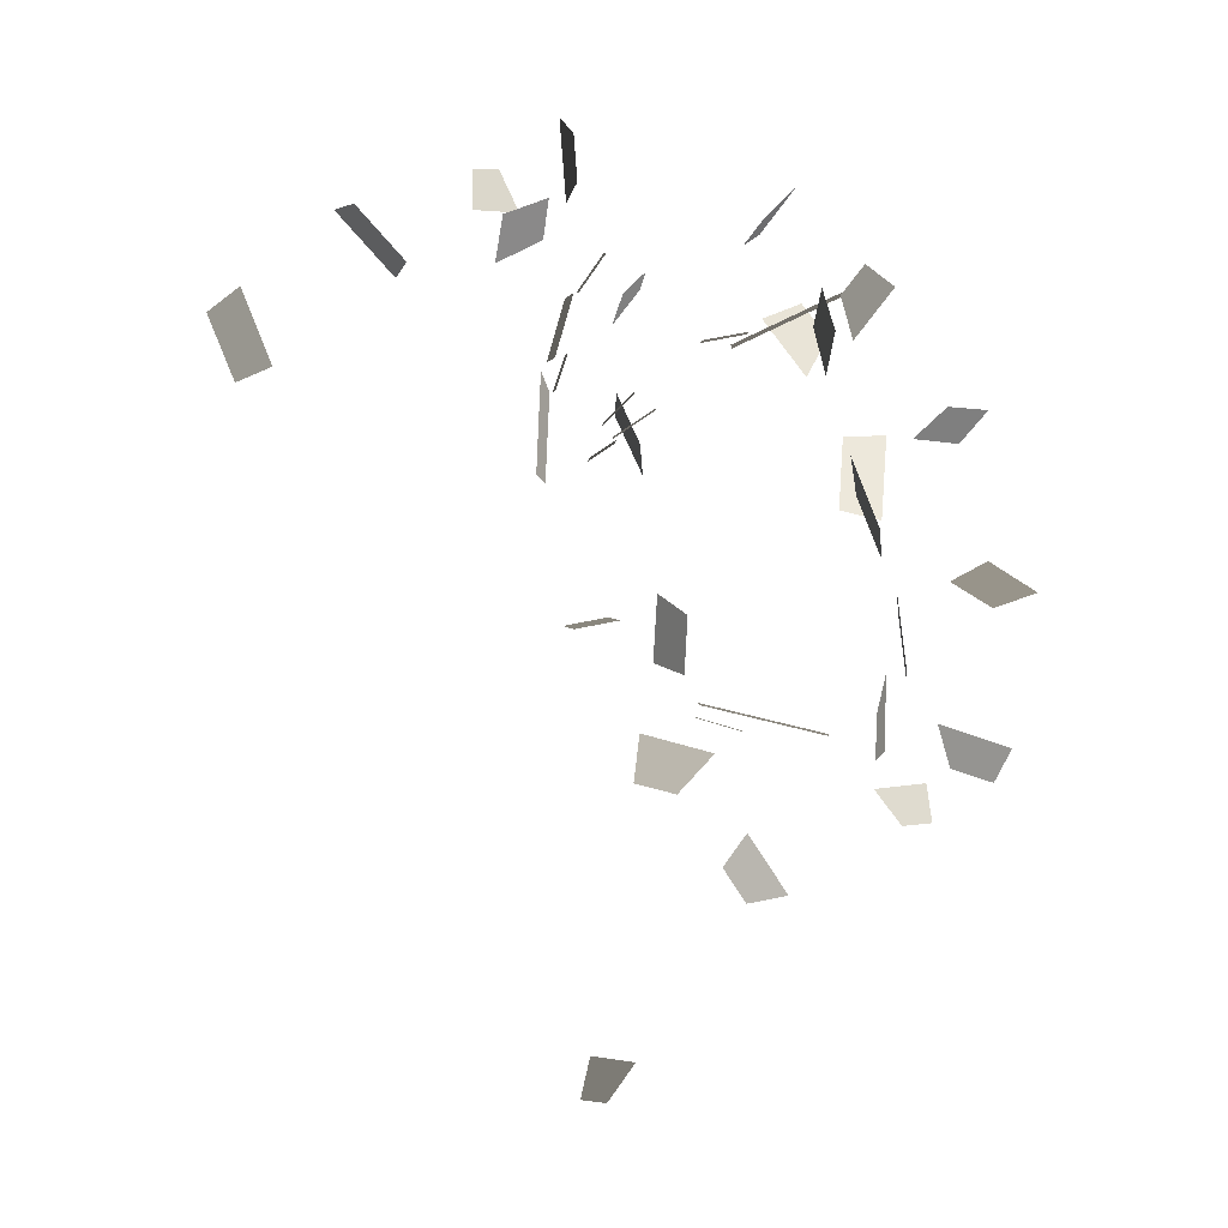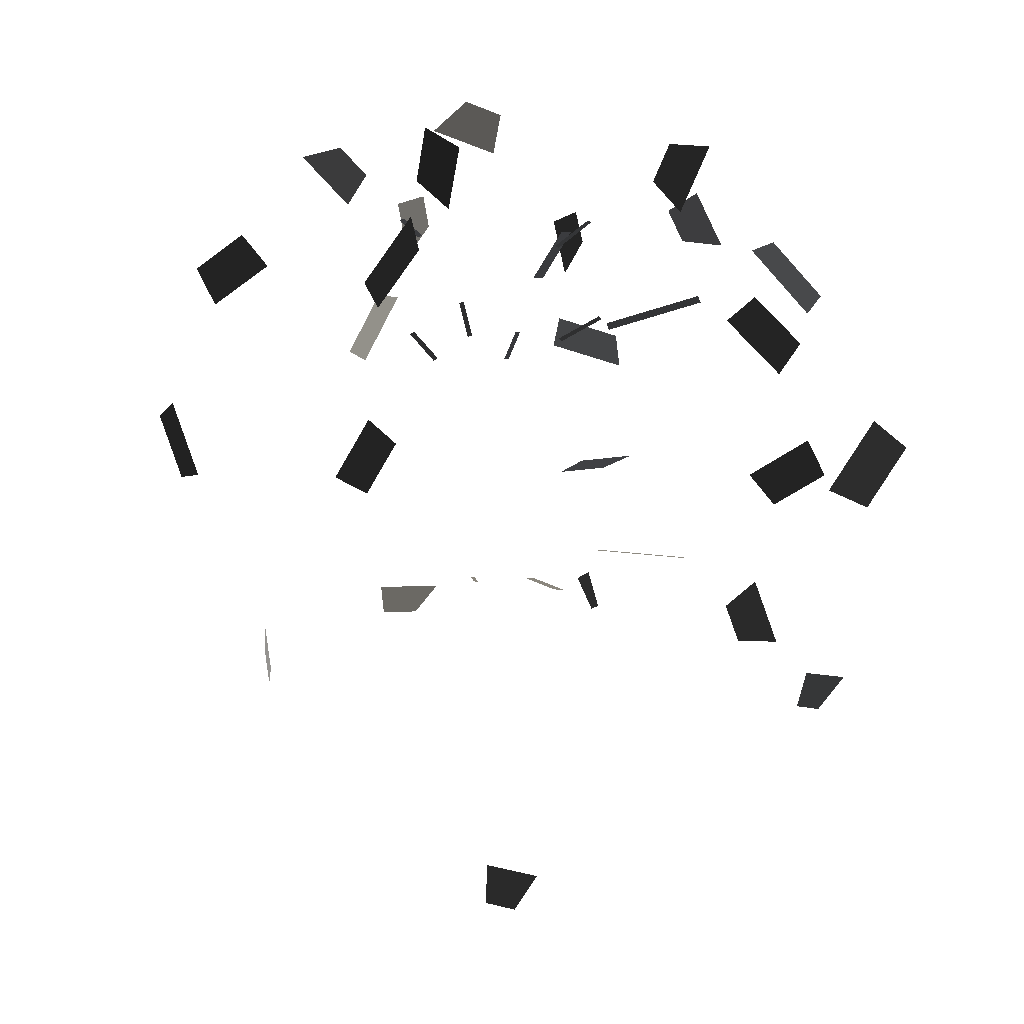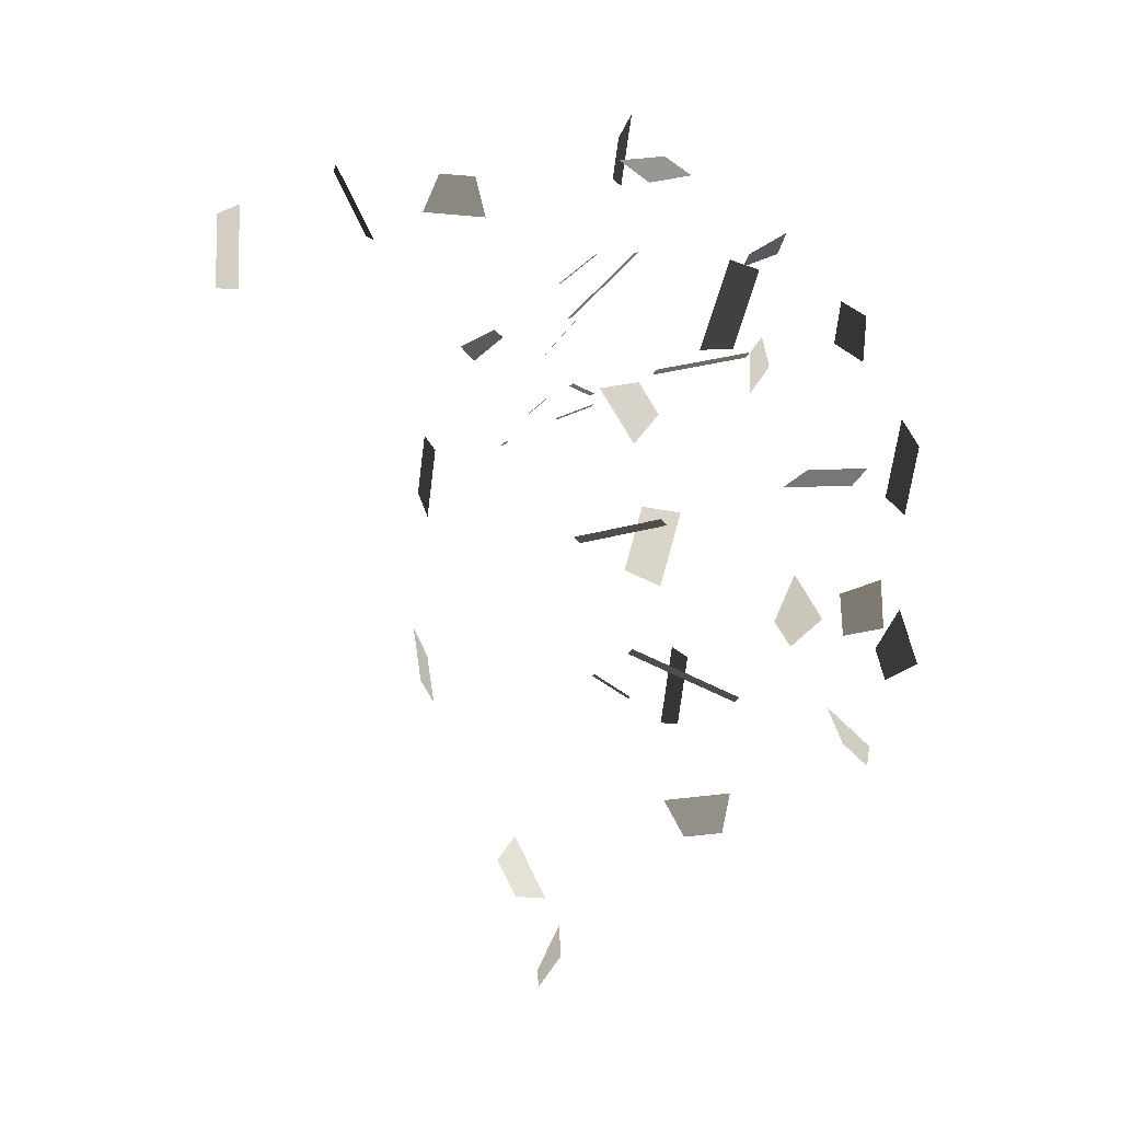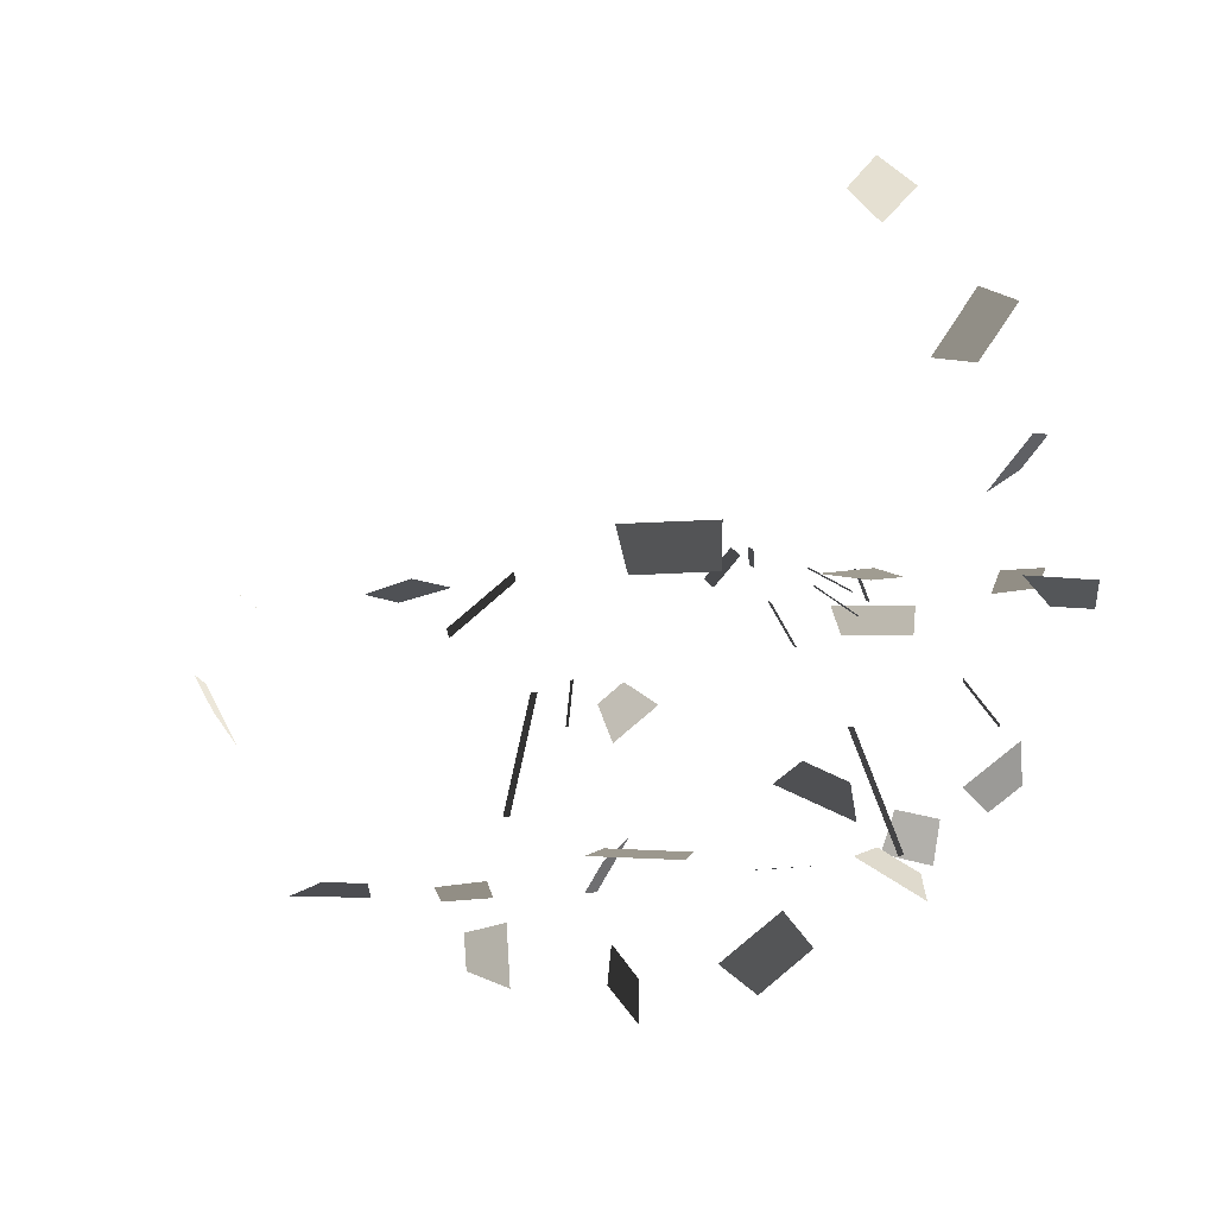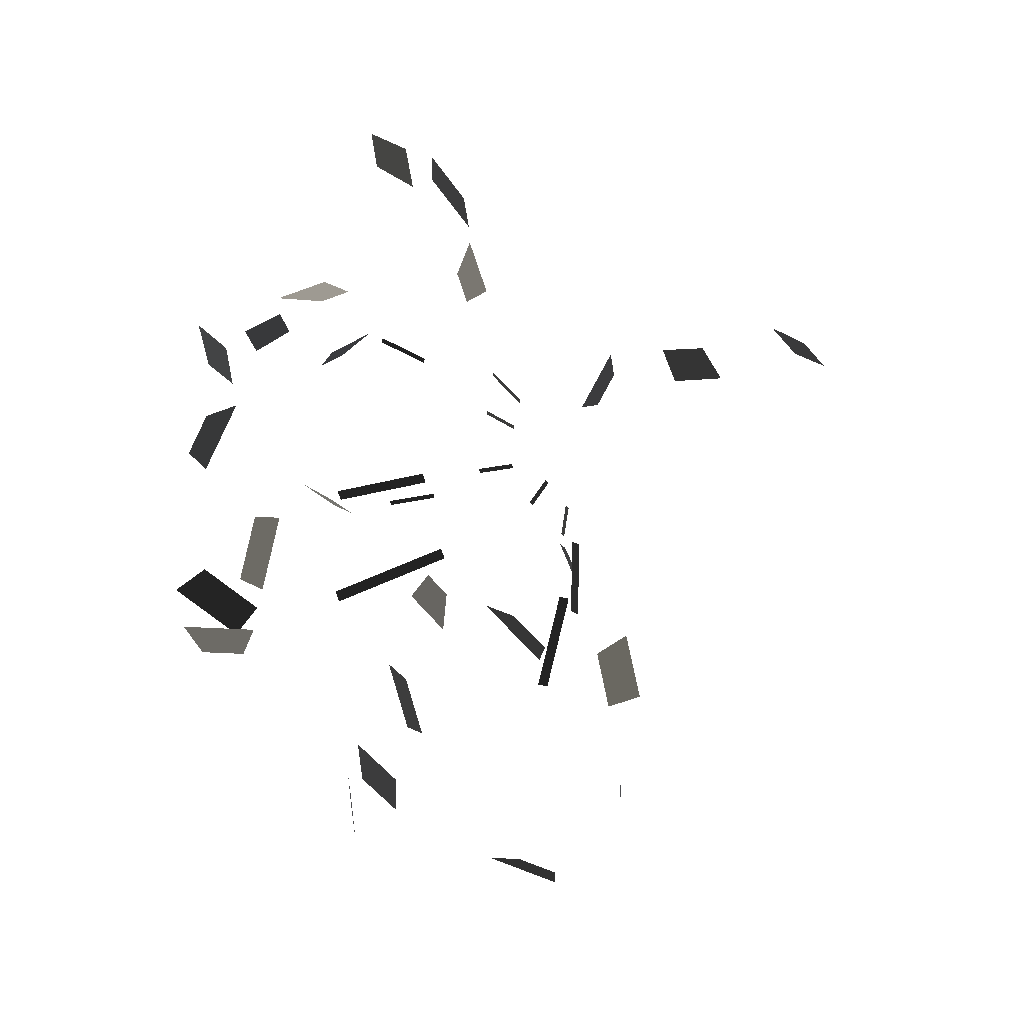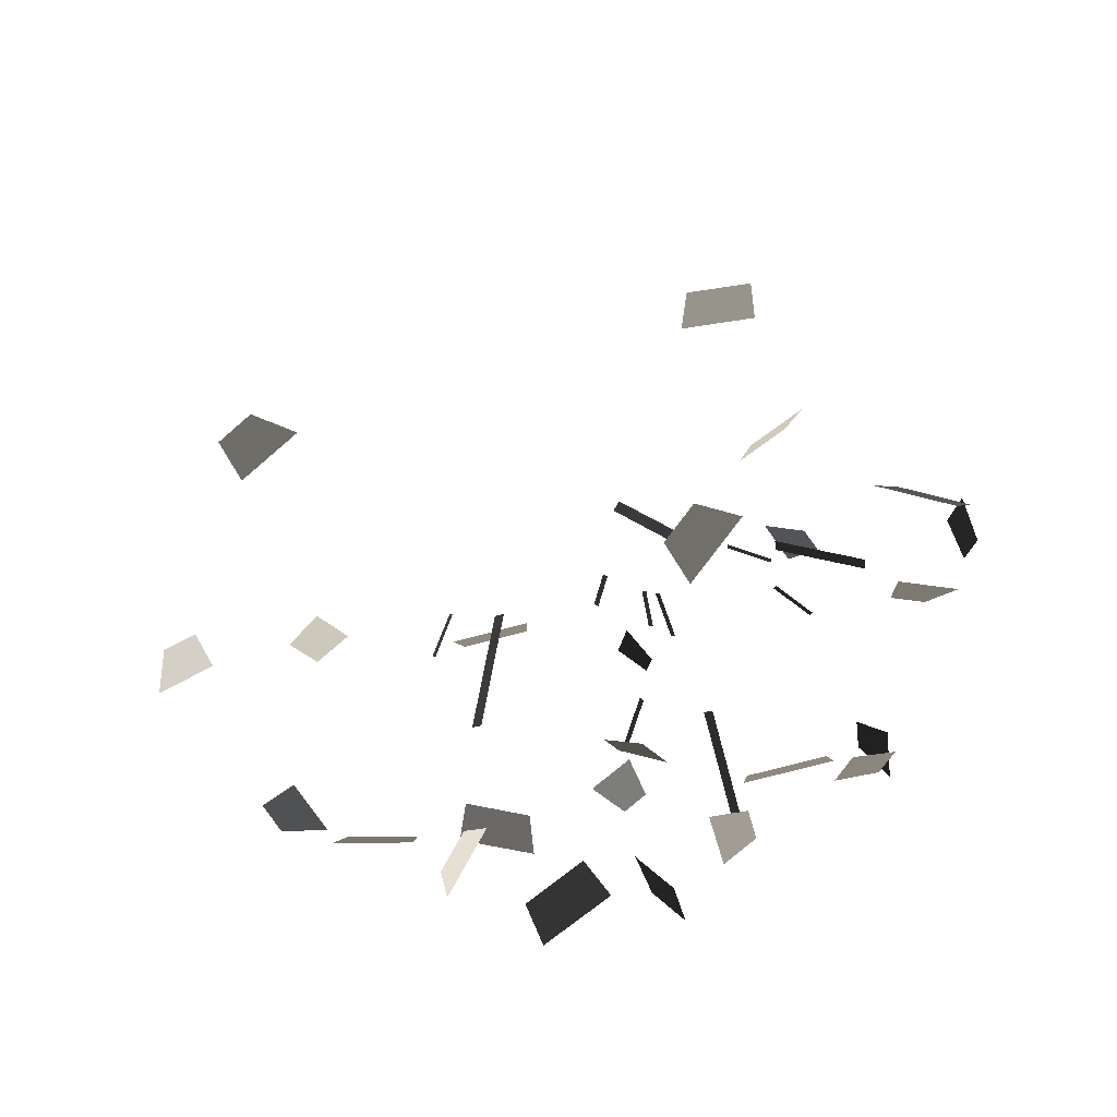
<metadata>
{"format":"obj","ext":"obj","renderer":"f3d","projection":"perspective","resolution":1024,"background":"white","views":[{"elev":-12.5,"azim":98.4,"up":"+Y"},{"elev":7.6,"azim":17.6,"up":"+Y"},{"elev":-28.4,"azim":67.2,"up":"+Y"},{"elev":-2.3,"azim":123.2,"up":"+Z"},{"elev":-73.6,"azim":-71.2,"up":"+Y"},{"elev":-17.0,"azim":39.9,"up":"+Z"}]}
</metadata>
<code>
v -0.2032 0.2386 -0.3026
v -0.1988 0.3092 -0.2527
v -0.1824 0.2781 -0.3287
v -0.1799 0.3189 -0.2999
v -0.374 -0.3393 -0.2104
v -0.3676 -0.2974 -0.1838
v -0.3915 -0.3283 -0.2578
v -0.3804 -0.2558 -0.2117
v -0.4921 0.0306 -0.1295
v -0.4614 -0.0504 -0.1289
v -0.4575 0.051 -0.0968
v -0.4222 -0.0425 -0.0961
v -0.3909 0.1812 -0.0885
v -0.3078 0.2326 -0.067
v -0.4131 0.2275 -0.0822
v -0.3412 0.272 -0.0636
v -0.2647 0.3701 -0.0831
v -0.2023 0.3103 -0.0789
v -0.226 0.3818 -0.1154
v -0.1899 0.3472 -0.113
v -0.2495 0.1794 -0.3893
v -0.2951 0.0909 -0.3795
v -0.2597 0.1827 -0.3387
v -0.2993 0.1061 -0.3302
v -0.2571 -0.0268 -0.3979
v -0.3034 -0.0997 -0.4039
v -0.2969 0.0062 -0.3952
v -0.3504 -0.078 -0.4021
v -0.0273 -0.5866 -0.0997
v 0.0183 -0.5858 -0.0792
v -0.035 -0.5446 -0.129
v 0.044 -0.5432 -0.0935
v -0.0152 0.2033 0.3139
v 0.0398 0.2676 0.3327
v -0.044 0.229 0.2795
v 0.0194 0.3032 0.3012
v 0.004 0.3087 0.1301
v 0.0387 0.3787 0.1925
v -0.0363 0.341 0.127
v -0.0063 0.4017 0.1811
v -0.0406 0.3997 0.0534
v 0.0136 0.3735 -0.0089
v -0.0022 0.4338 0.047
v 0.0291 0.4187 0.0111
v -0.2412 -0.27 -0.4318
v -0.2764 -0.2673 -0.3964
v -0.2079 -0.2306 -0.4276
v -0.2688 -0.2259 -0.3663
v -0.0023 0.2159 -0.3693
v -0.0317 0.284 -0.414
v 0.0255 0.2582 -0.3585
v 0.0085 0.2976 -0.3843
v 0.3869 -0.3218 -0.1866
v 0.3525 -0.3275 -0.2223
v 0.4169 -0.2808 -0.1964
v 0.3572 -0.2907 -0.2584
v 0.4565 -0.0531 -0.115
v 0.5009 0.0204 -0.1261
v 0.4122 -0.0318 -0.0988
v 0.4635 0.0531 -0.1115
v 0.3241 0.2586 -0.0487
v 0.3911 0.1845 -0.0538
v 0.3399 0.2672 -0.0972
v 0.3979 0.203 -0.1016
v 0.2247 0.3029 -0.0953
v 0.2605 0.3818 -0.094
v 0.1886 0.3395 -0.101
v 0.2092 0.3851 -0.1002
v 0.0443 0.084 -0.4805
v -0.036 0.1139 -0.429
v 0.0306 0.1231 -0.5115
v -0.0389 0.149 -0.4669
v 0.0256 -0.0582 -0.4665
v -0.0486 -0.0715 -0.5091
v 0.0544 -0.0446 -0.5074
v -0.0314 -0.06 -0.5565
v 0.2355 -0.2801 -0.3994
v 0.2178 -0.2333 -0.3997
v 0.2858 -0.2807 -0.4112
v 0.2552 -0.1997 -0.4119
v 0.3518 -0.0487 -0.3929
v 0.2799 -0.0933 -0.4115
v 0.3295 -0.0024 -0.3866
v 0.2465 -0.0539 -0.4081
v 0.2947 0.0869 -0.3618
v 0.2225 0.1559 -0.3666
v 0.3244 0.1283 -0.3526
v 0.2619 0.1881 -0.3568
v 0.231 0.257 -0.2926
v 0.189 0.3237 -0.3284
v 0.1843 0.2628 -0.2711
v 0.16 0.3013 -0.2918
v 0.0201 -0.2534 -0.4624
v -0.0016 -0.2658 -0.5058
v 0.0095 -0.2043 -0.4501
v -0.028 -0.2257 -0.5252
v -0.0066 -0.1748 -0.2006
v 0.0066 -0.1748 -0.2006
v -0.0066 -0.2116 -0.3365
v 0.0066 -0.2116 -0.3365
v -0.076 -0.1746 -0.186
v -0.071 -0.175 -0.1872
v -0.0883 -0.1894 -0.2374
v -0.0832 -0.1897 -0.2385
v -0.1478 0.2673 -0.1875
v -0.1428 0.2689 -0.1911
v -0.1903 0.2885 -0.2355
v -0.1853 0.2901 -0.2392
v -0.0066 0.2145 -0.2386
v 0.0066 0.2145 -0.2386
v -0.0066 0.2714 -0.3674
v 0.0066 0.2714 -0.3674
v 0.0694 0.2608 -0.0842
v 0.0742 0.2586 -0.0818
v 0.1014 0.2918 -0.1182
v 0.1062 0.2895 -0.1157
v 0.1391 0.1675 -0.0702
v 0.1443 0.1601 -0.062
v 0.245 0.2008 -0.1067
v 0.2502 0.1933 -0.0984
v 0.1186 -0.1166 -0.0872
v 0.1252 -0.1142 -0.0772
v 0.2167 -0.1308 -0.149
v 0.2234 -0.1285 -0.1389
v 0.0816 0.1487 -0.0609
v 0.0852 0.1451 -0.0581
v 0.1263 0.1754 -0.0817
v 0.1298 0.1717 -0.0789
v -0.0048 0.1183 -0.1092
v 0.001 0.1183 -0.1092
v -0.005 0.1486 -0.1563
v 0.0009 0.1486 -0.1563
v -0.0851 0.1166 -0.0696
v -0.0809 0.12 -0.0722
v -0.125 0.1476 -0.0938
v -0.1208 0.1509 -0.0964
v -0.0476 0.146 -0.0914
v -0.0422 0.1478 -0.0928
v -0.0693 0.1867 -0.1232
v -0.0639 0.1885 -0.1246
g Group_001
f 1 2 4 3
g Group_002
f 5 6 8 7
g Group_003
f 9 10 12 11
g Group_004
f 13 14 16 15
g Group_005
f 17 18 20 19
g Group_006
f 21 22 24 23
g Group_007
f 25 26 28 27
g Group_008
f 29 30 32 31
g Group_009
f 33 34 36 35
g Group_010
f 37 38 40 39
g Group_011
f 41 42 44 43
g Group_012
f 45 46 48 47
g Group_013
f 49 50 52 51
g Group_014
f 53 54 56 55
g Group_015
f 57 58 60 59
g Group_016
f 61 62 64 63
g Group_017
f 65 66 68 67
g Group_018
f 69 70 72 71
g Group_019
f 73 74 76 75
g Group_020
f 77 78 80 79
g Group_021
f 81 82 84 83
g Group_022
f 85 86 88 87
g Group_023
f 89 90 92 91
g Group_024
f 93 94 96 95
g Group_025
f 97 98 100 99
g Group_026
f 101 102 104 103
g Group_027
f 105 106 108 107
g Group_028
f 109 110 112 111
g Group_029
f 113 114 116 115
g Group_030
f 117 118 120 119
g Group_031
f 121 122 124 123
g Group_032
f 125 126 128 127
g Group_033
f 129 130 132 131
g Group_034
f 133 134 136 135
g Group_035
f 137 138 140 139

</code>
